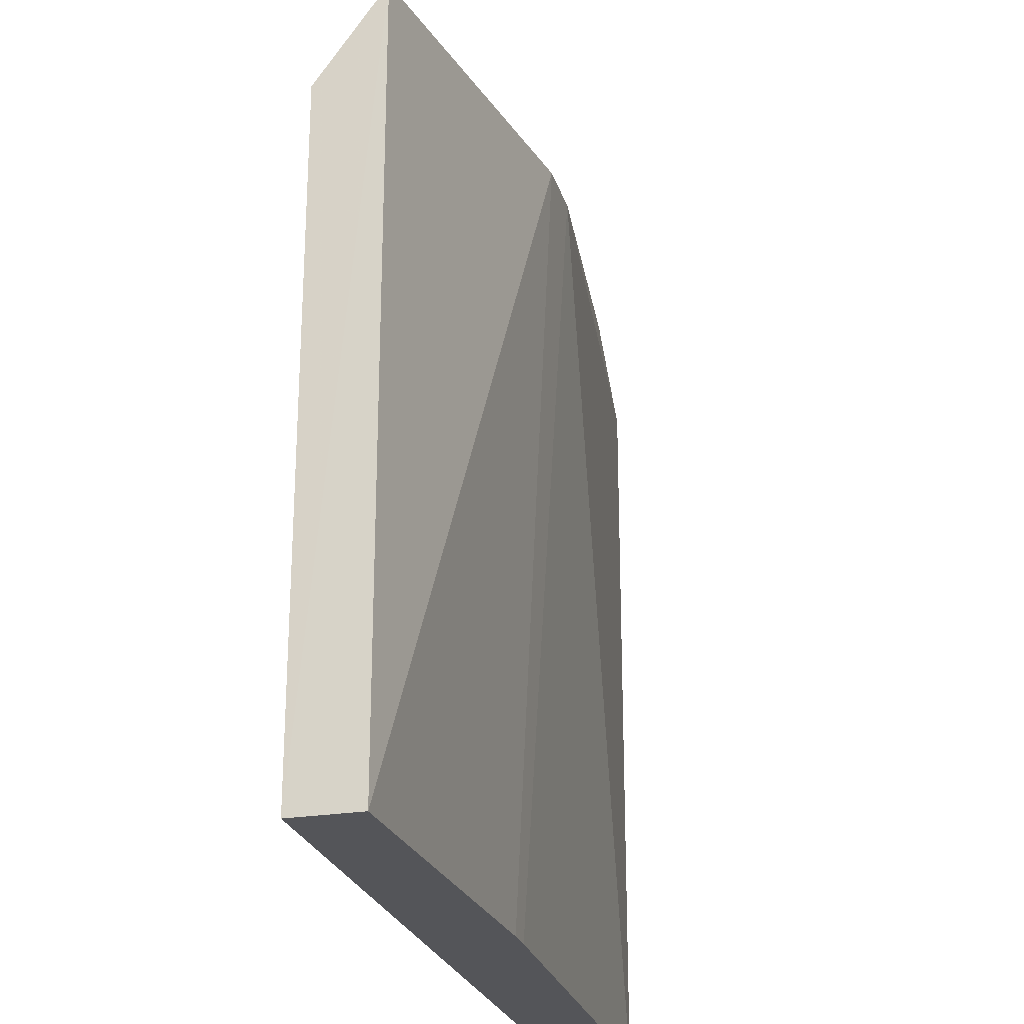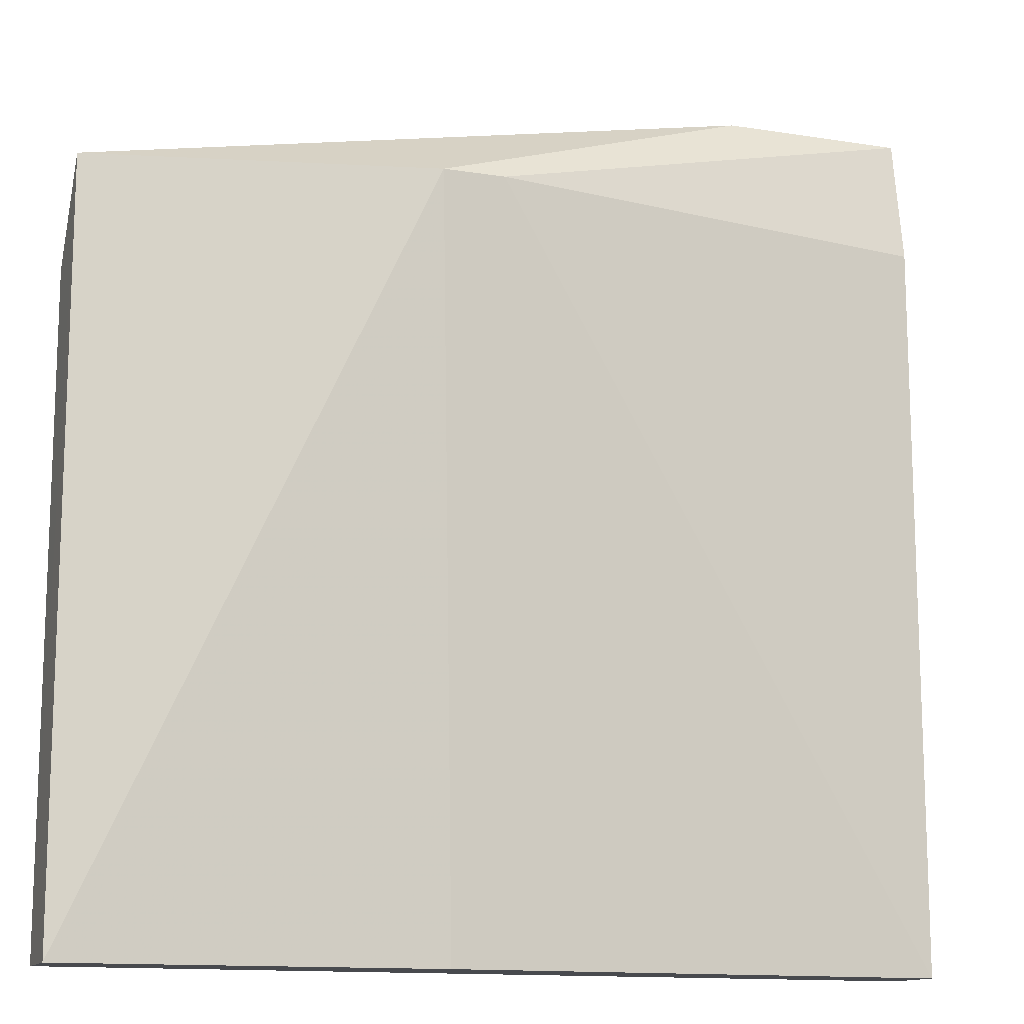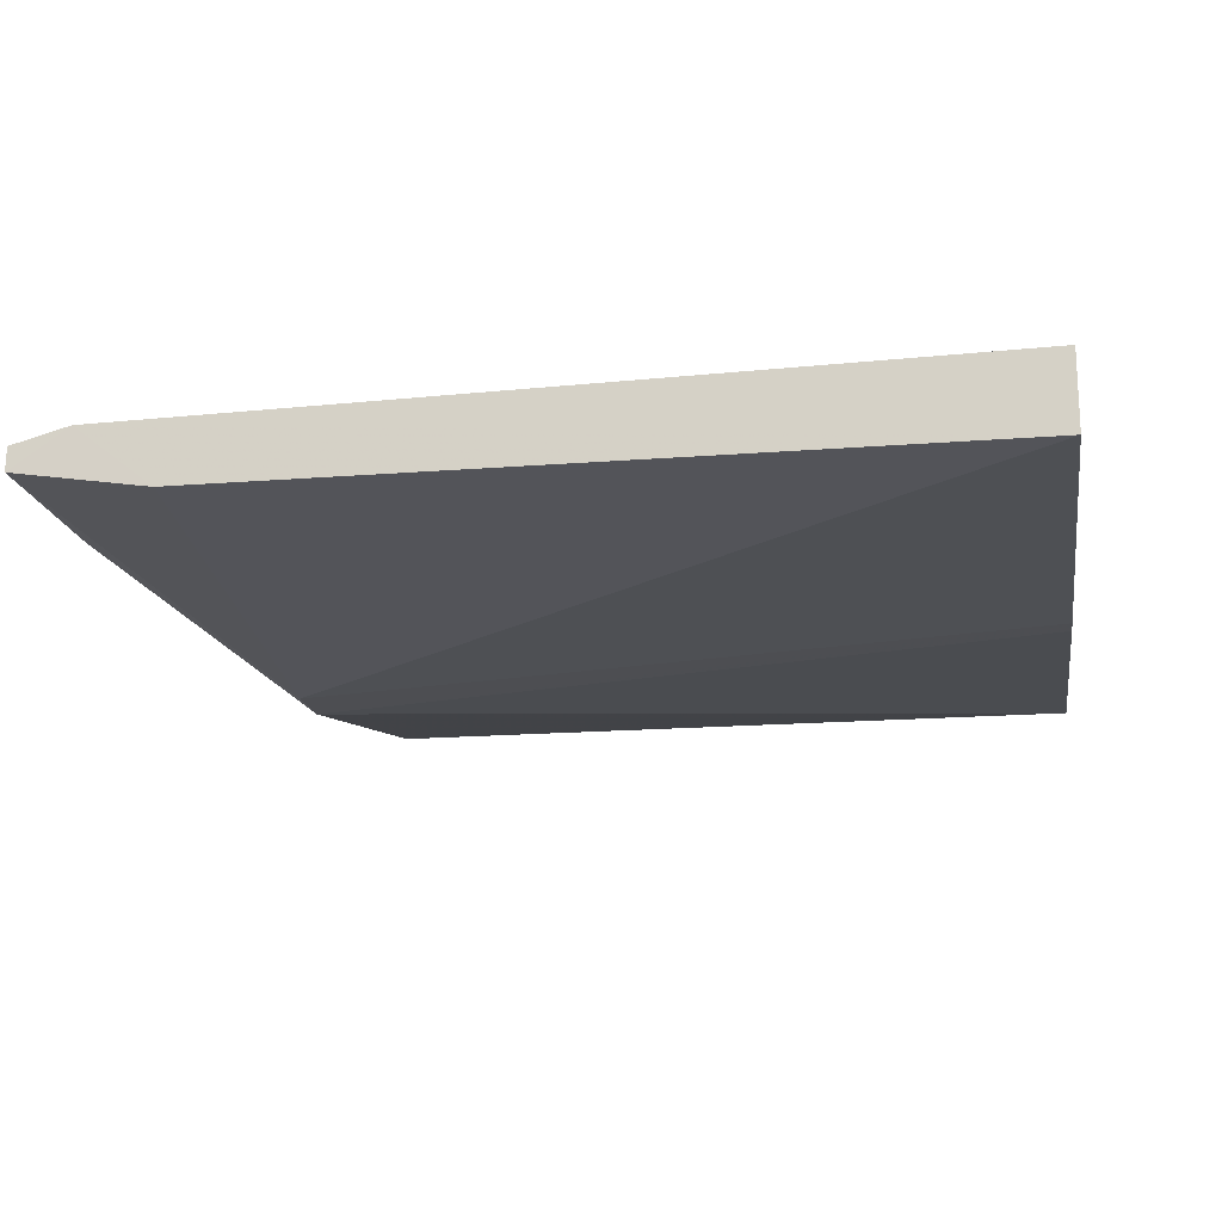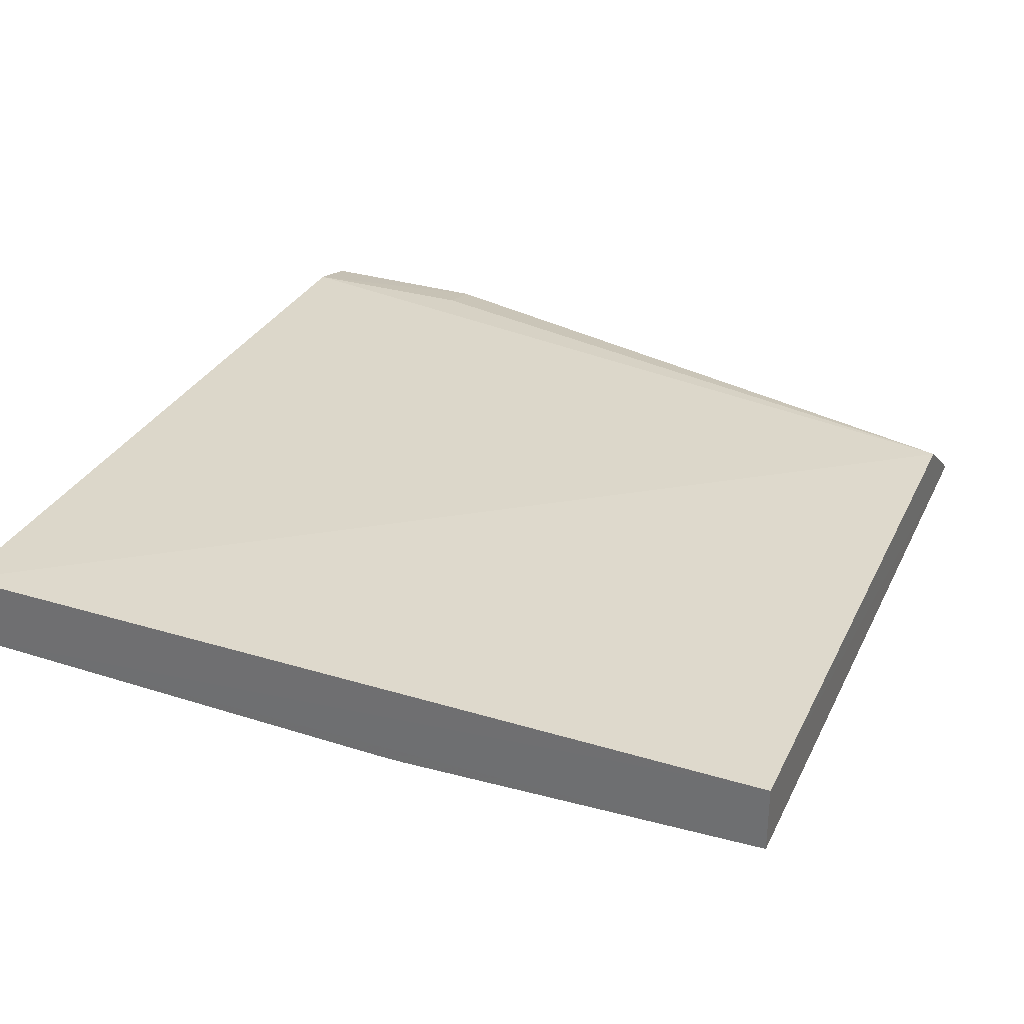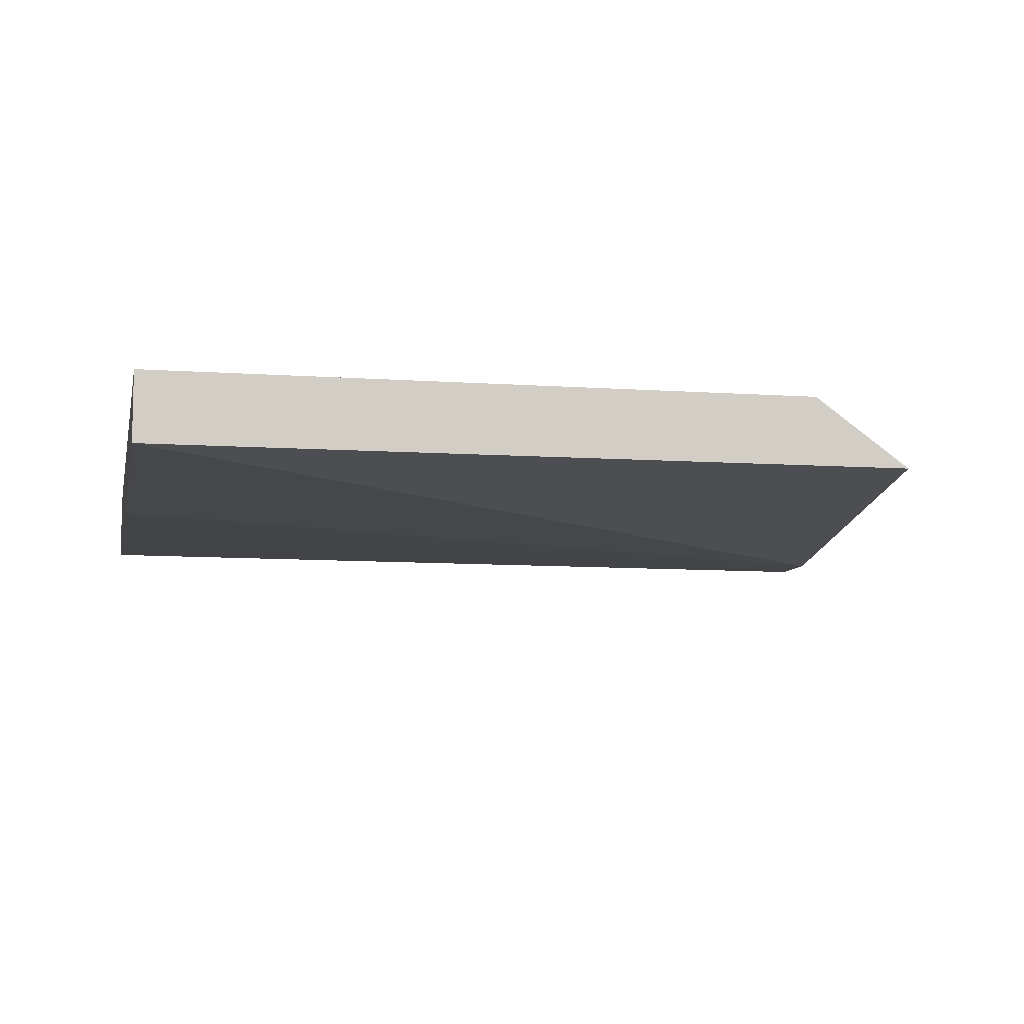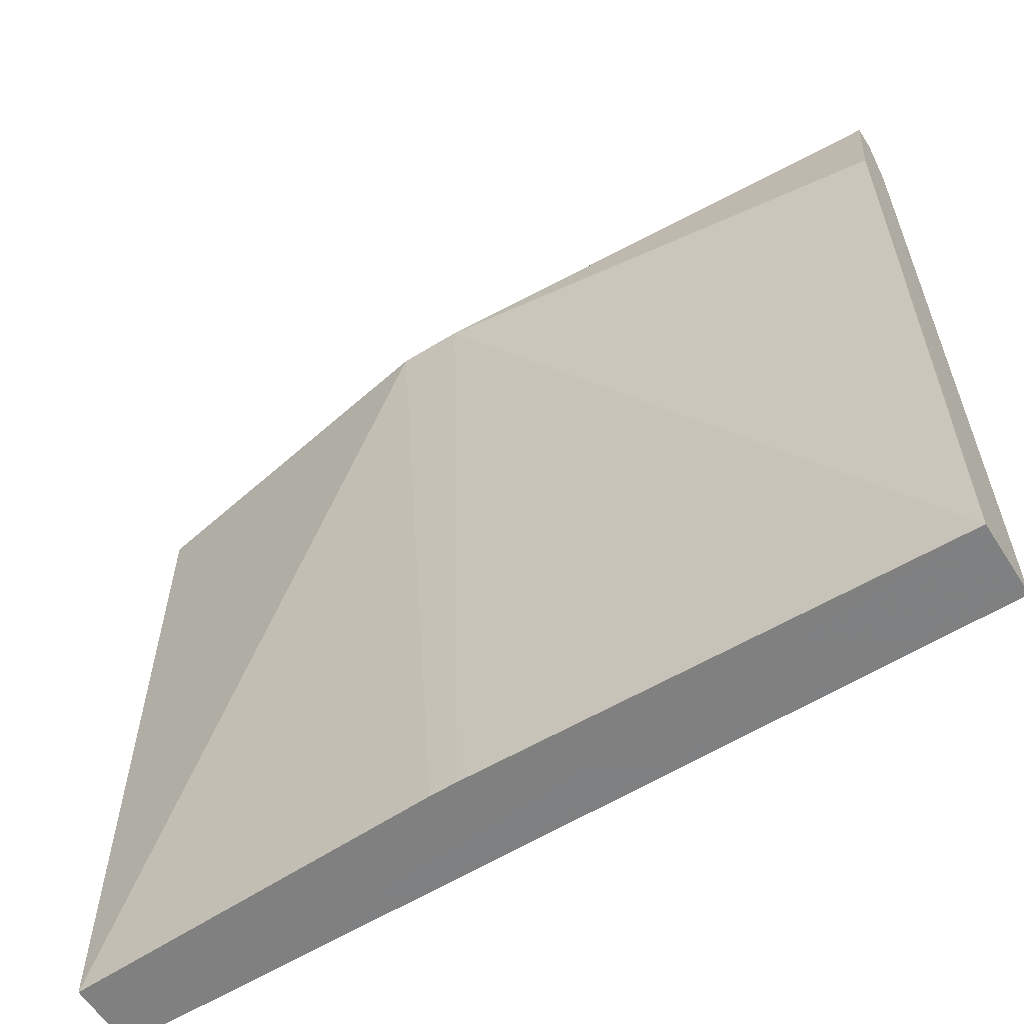
<metadata>
{"format":"obj","ext":"obj","renderer":"f3d","projection":"perspective","resolution":1024,"background":"white","views":[{"elev":-24.7,"azim":-74.7,"up":"+Z"},{"elev":-13.3,"azim":-19.8,"up":"+Z"},{"elev":-16.8,"azim":99.2,"up":"+Y"},{"elev":32.0,"azim":-157.4,"up":"+Y"},{"elev":-8.0,"azim":-101.2,"up":"+Y"},{"elev":-60.2,"azim":32.3,"up":"+Z"}]}
</metadata>
<code>
v 0.3792 0.3693 0.6787
v 0.3792 0.3397 0.6794
v 0.3792 0.3138 -0.4457
v -0.7394 0.4018 -0.4455
v -0.7396 0.3138 0.5133
v 0.3792 0.4101 -0.4453
v 0.3795 0.3888 0.6075
v 0.1395 0.3693 0.6787
v -0.2202 0.2403 0.5237
v -0.7391 0.401 0.3934
v 0.3792 0.3138 0.5133
v 0.1395 0.3397 0.6794
v -0.7396 0.3138 -0.4457
v 0.1369 0.386 0.6149
v -0.3001 0.2402 0.5237
v -0.2311 0.2977 -0.4457
v -0.2654 0.2977 -0.4457
f 6 3 4
f 7 1 2
f 7 3 6
f 8 2 1
f 8 1 7
f 10 7 6
f 10 6 4
f 10 4 5
f 10 5 8
f 11 9 3
f 11 2 9
f 11 7 2
f 11 3 7
f 12 8 5
f 12 2 8
f 13 5 4
f 13 4 3
f 14 10 8
f 14 8 7
f 14 7 10
f 15 12 5
f 15 9 2
f 15 2 12
f 15 5 13
f 16 13 3
f 16 3 9
f 16 9 15
f 17 16 15
f 17 15 13
f 17 13 16

</code>
